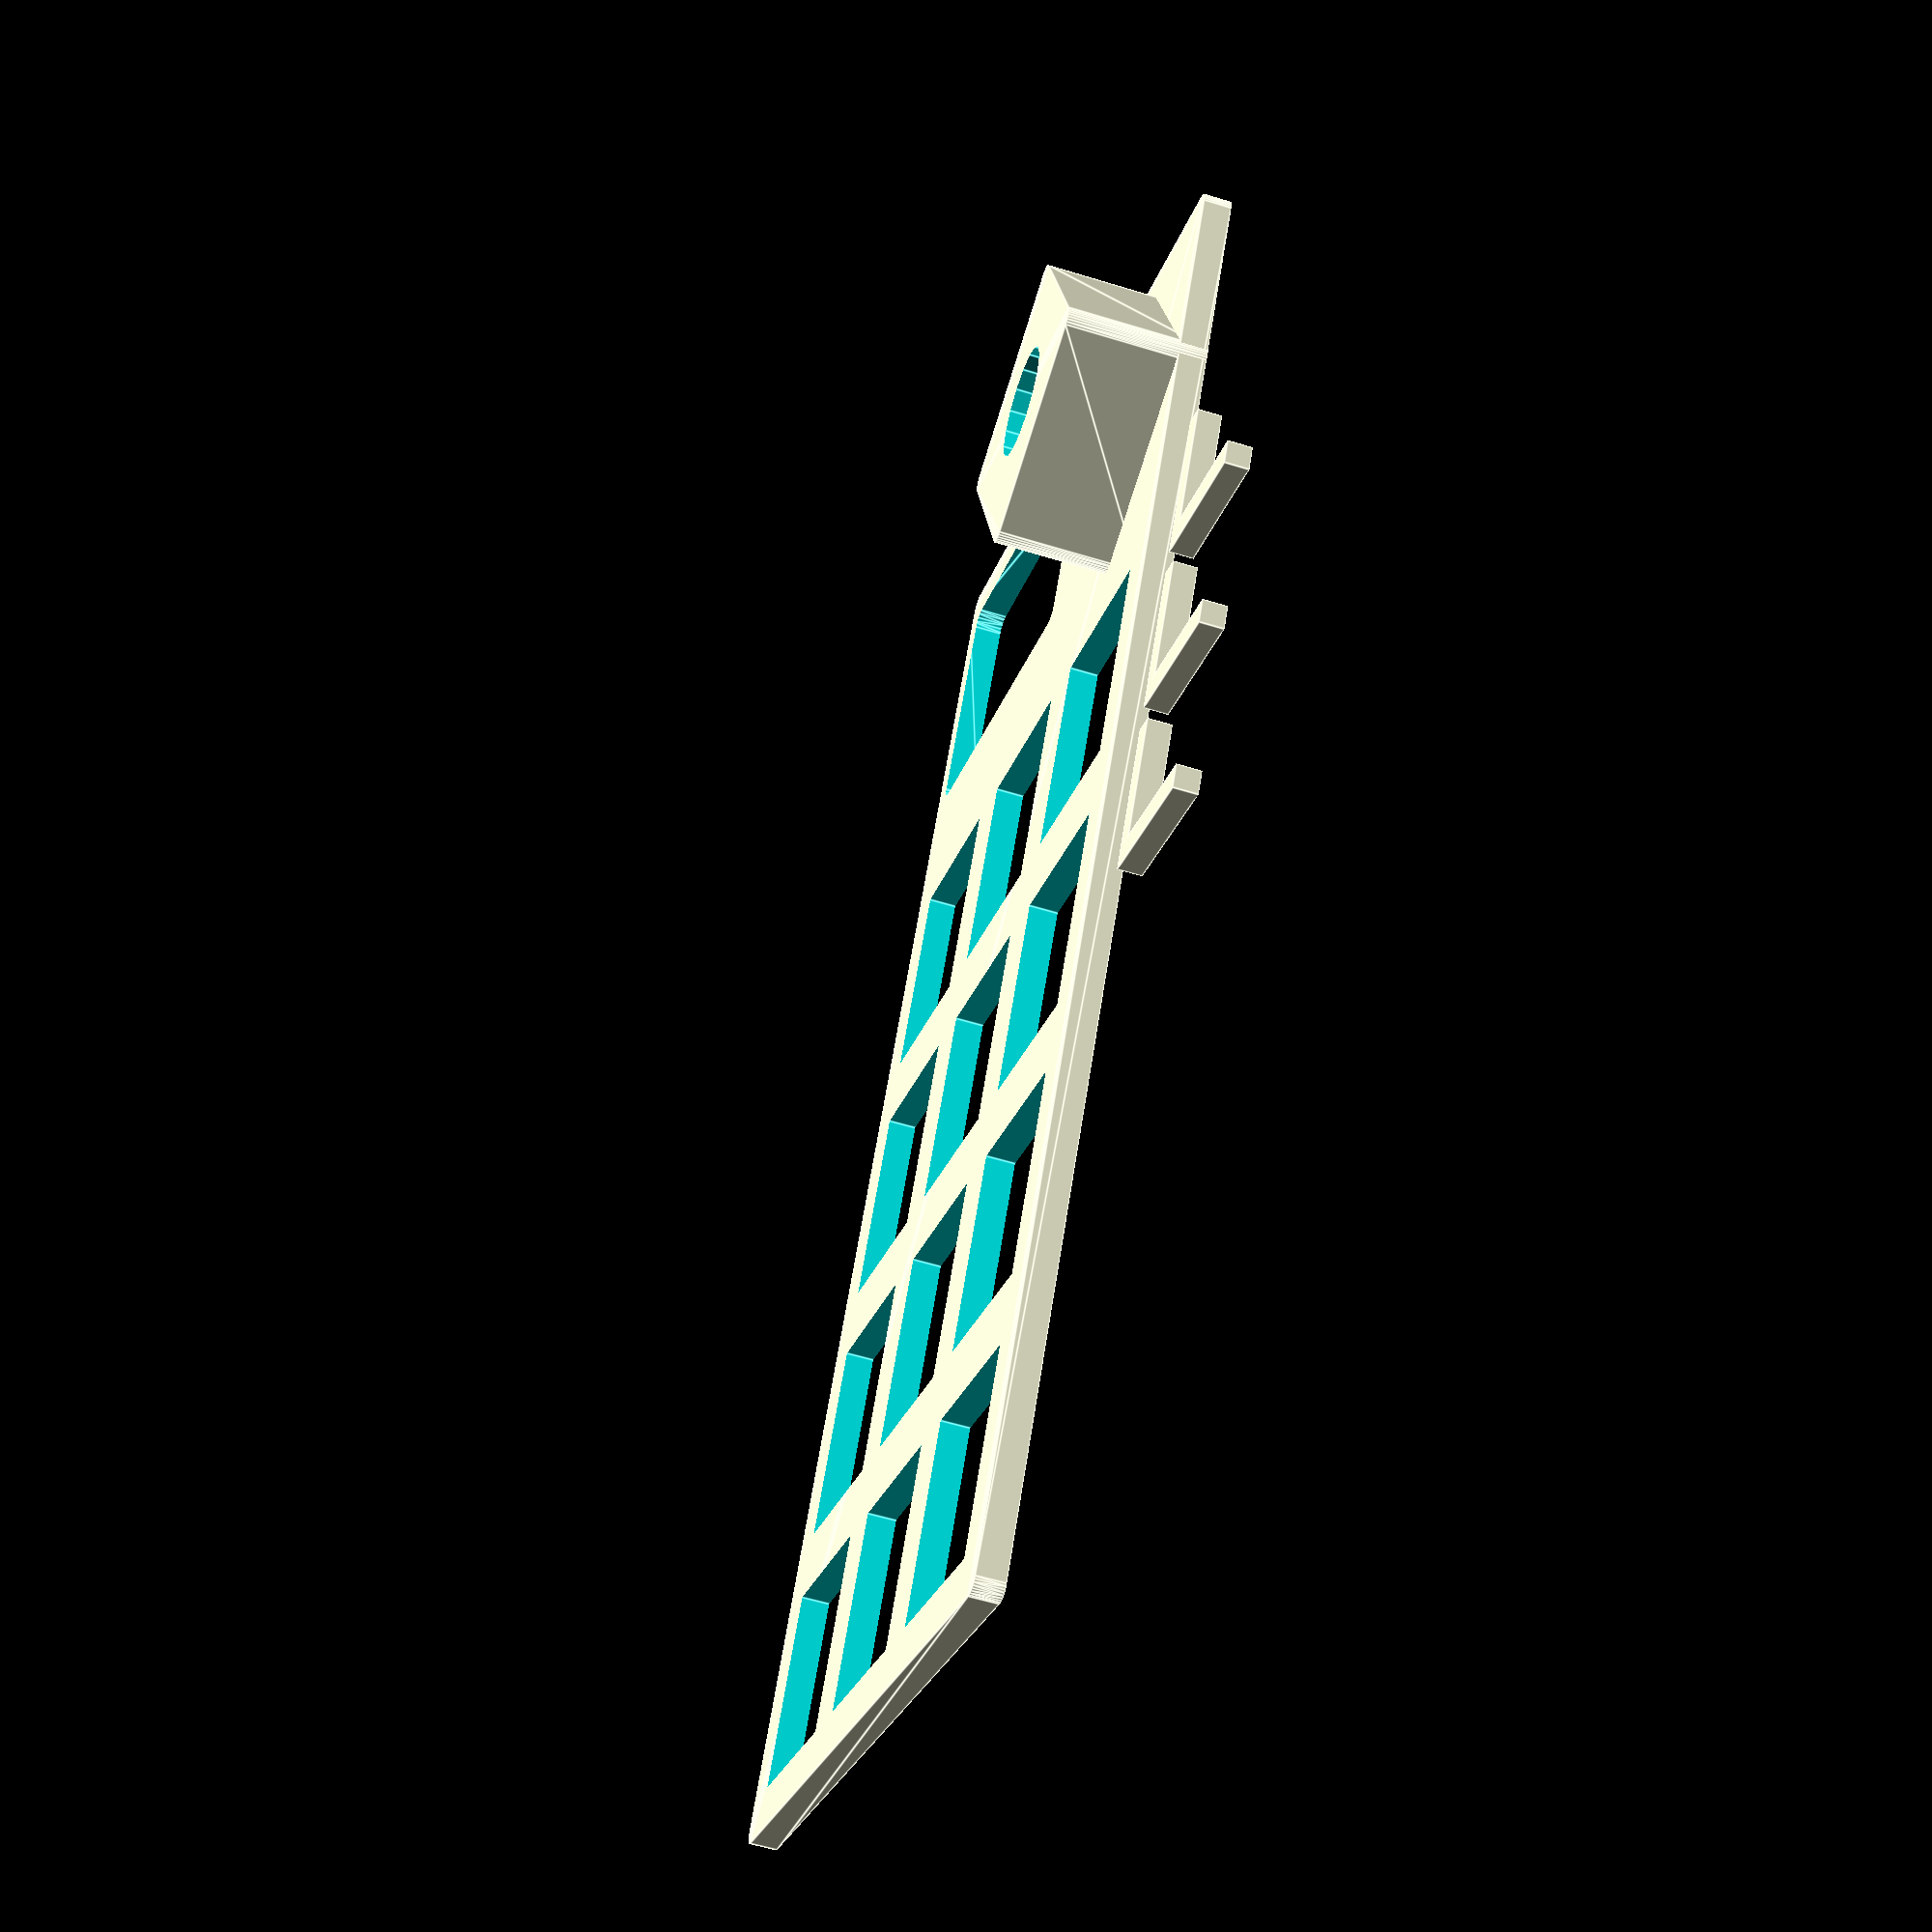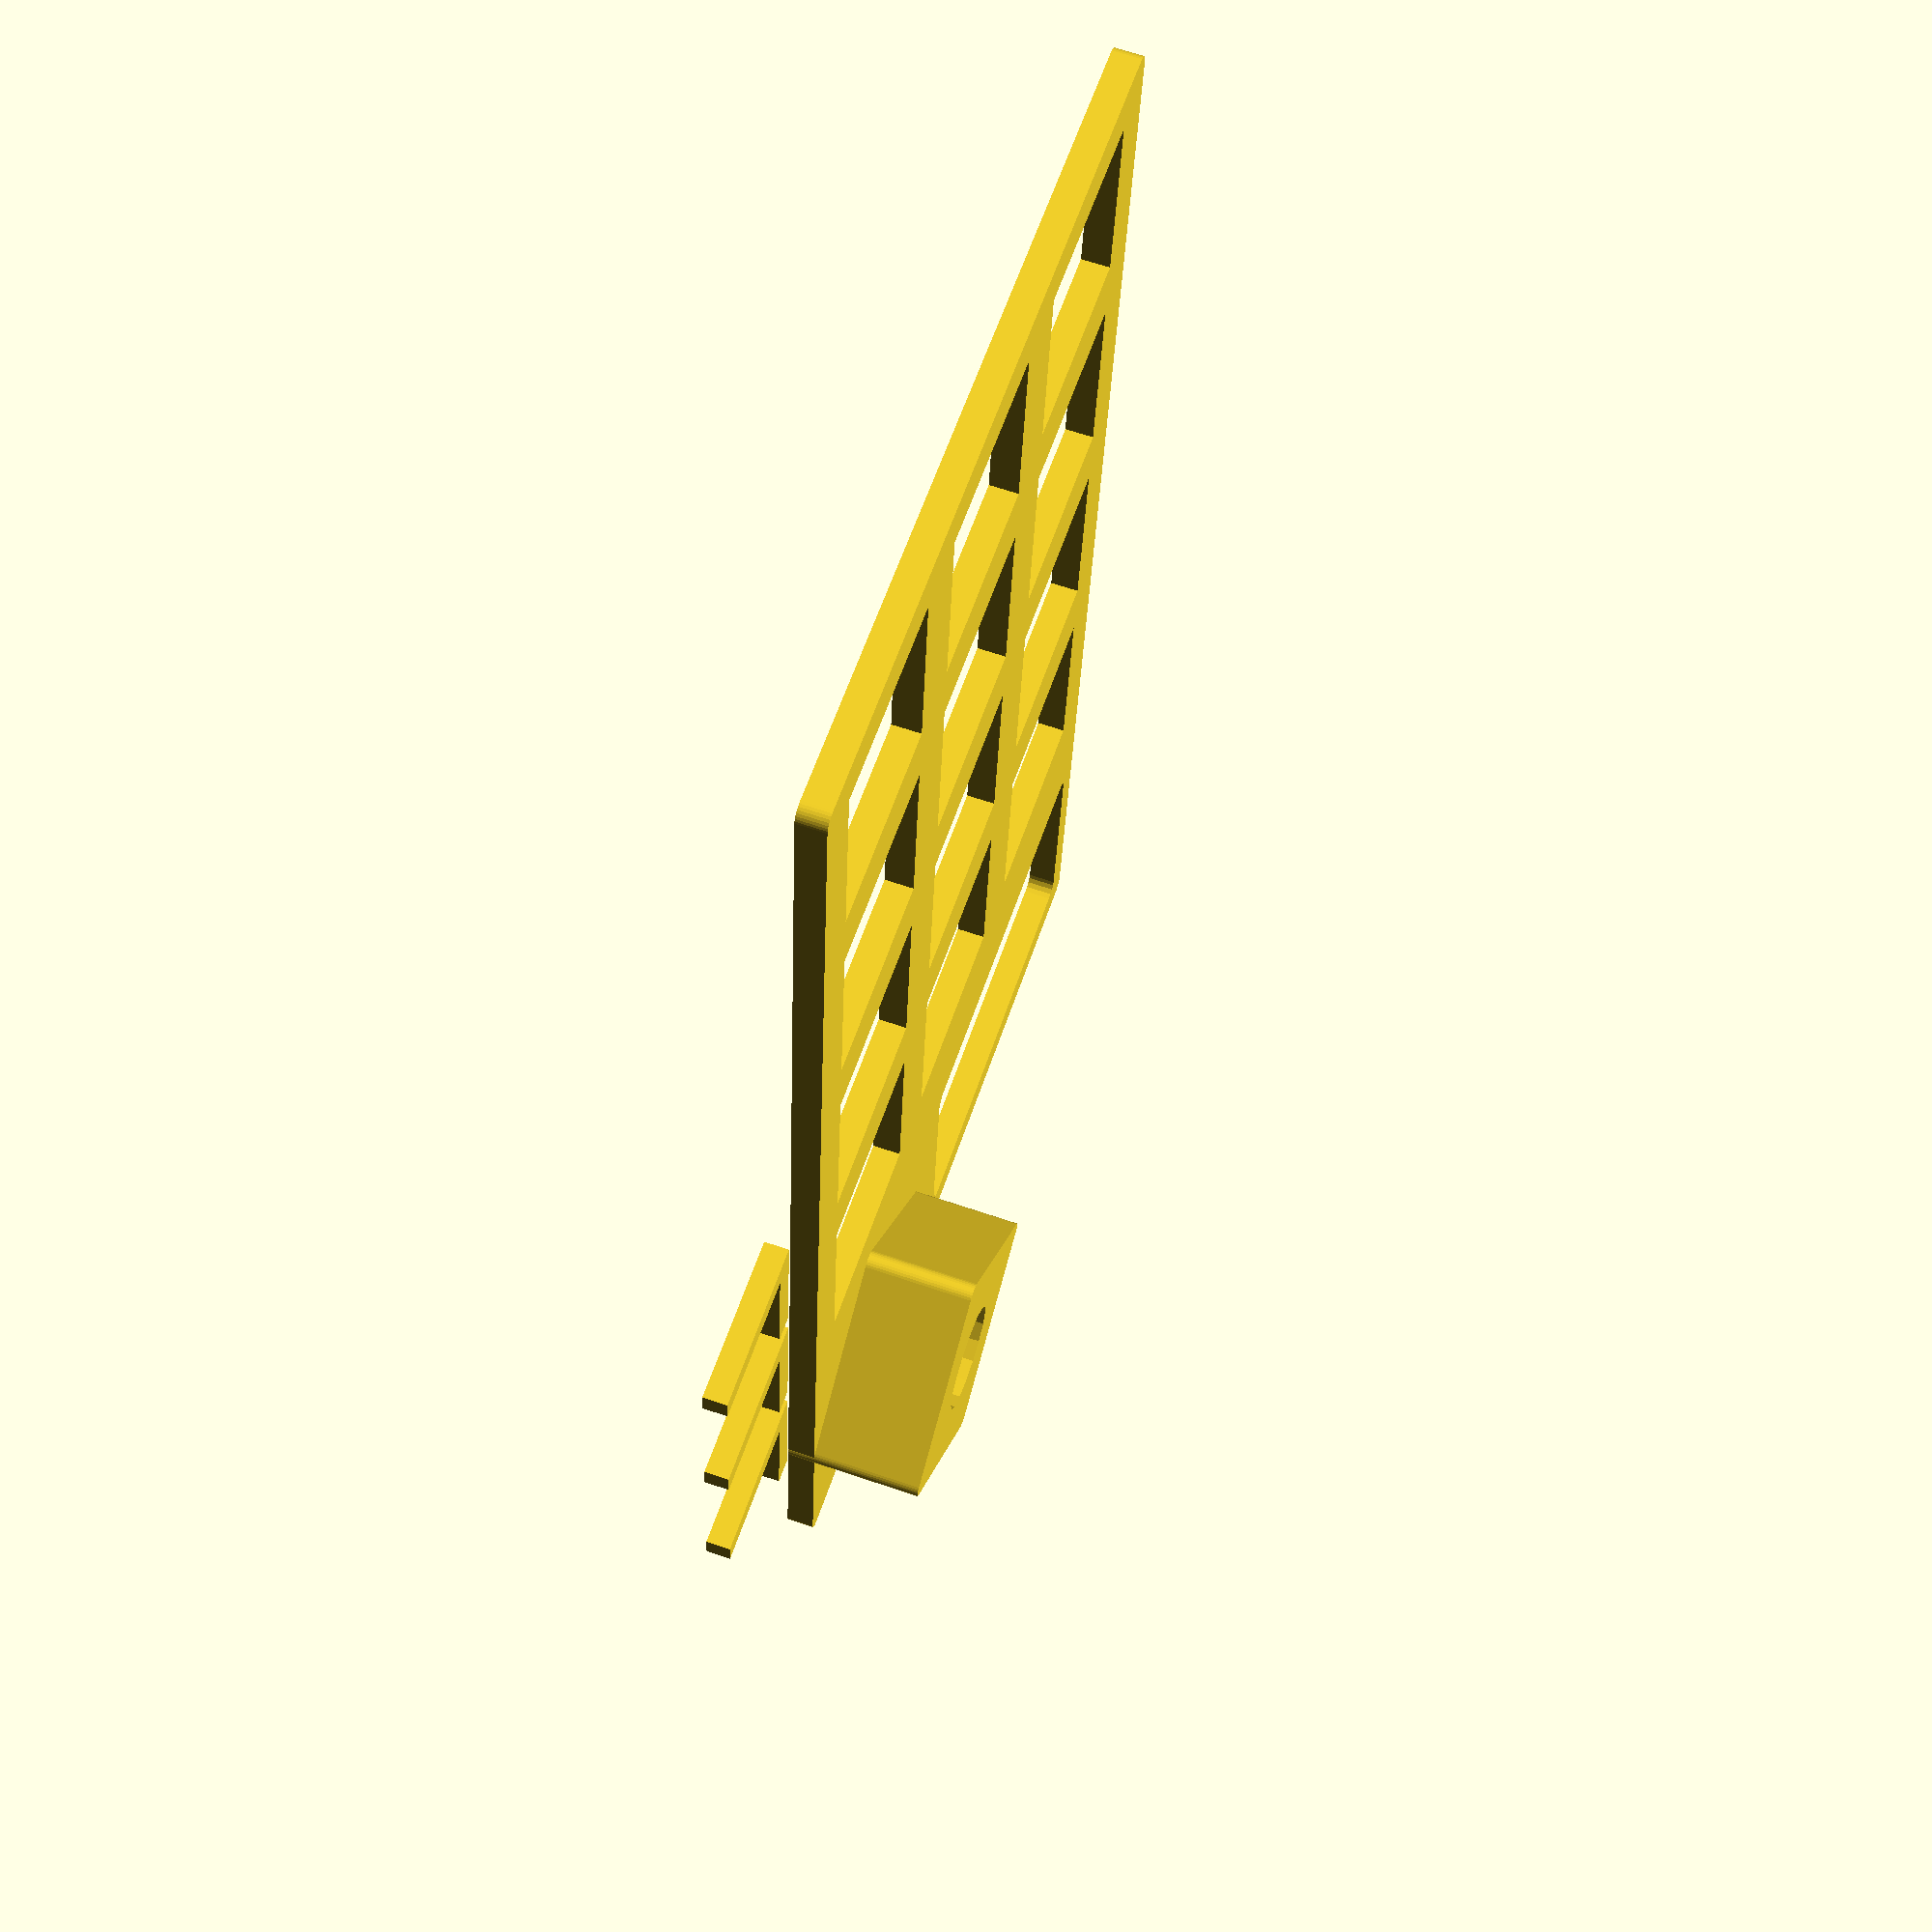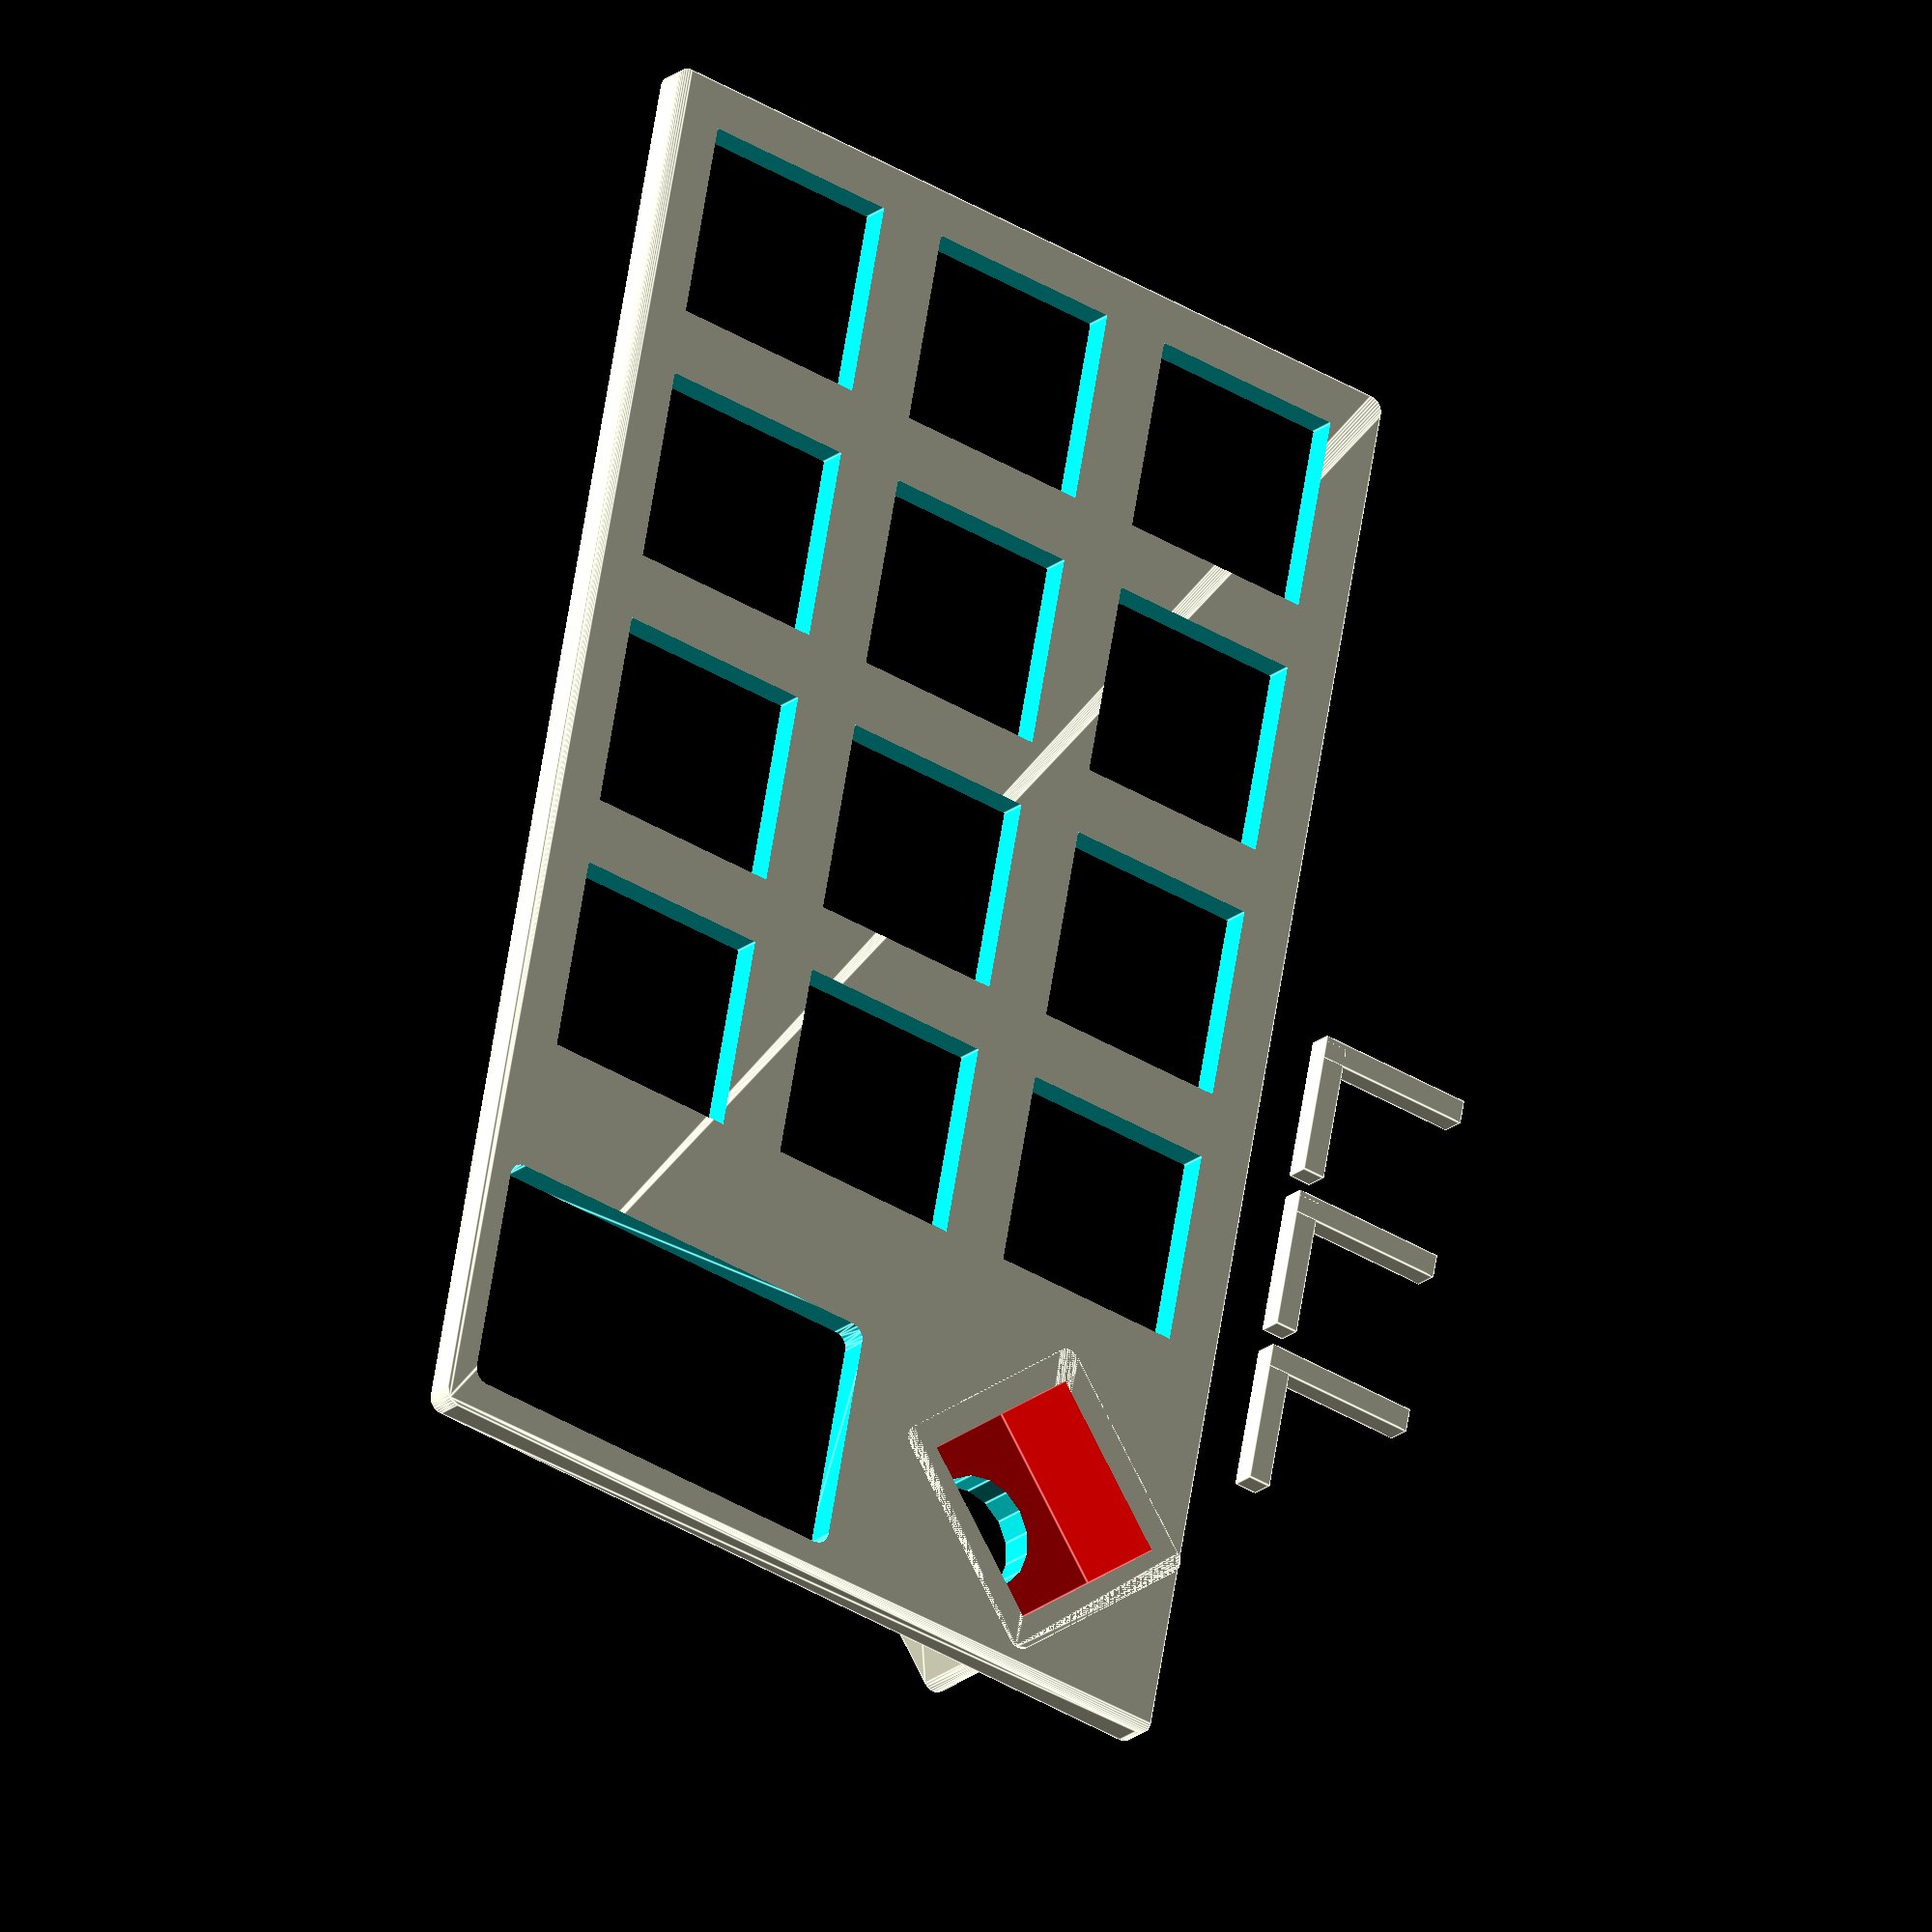
<openscad>
// MacroPad RP2040 Top Cover
// Parametric design for Adafruit MacroPad RP2040 keyboard controller
// Author: Generated for CircuitPython EVM Controller project
// License: MIT

// Cheatsheet: https://openscad.org/cheatsheet/index.html?version=2021.01

// =============================================================================
// PARAMETERS - Easy to modify for different requirements
// =============================================================================

// RP2040 PCB parameters
pcb_length = 105;          // RP2040 PCB length (mm)
pcb_width = 60;            // RP2040 PCB width (mm)
pcb_thickness = 1.6;       // Standard PCB thickness (mm)
pcb_clearance = 1;         // Space around PCB (mm)
pcb_height_clearance = 8;  // Space above PCB for components (mm)

// Overall cover dimensions
cover_length = 60;         // Total length of cover (mm)
cover_width = 105 - 1;   // Total width of cover (mm)  
cover_thickness = 2;       // Thickness of top plate (mm)
corner_radius = 1;         // Rounded corner radius (mm)

// Key switch parameters (Cherry MX compatible)
key_switch_size = 14;      // Square hole size for key switches (mm)
key_switch_spacing = 19.05; // Center-to-center spacing (0.75" standard)
key_rows = 4;              // Number of rows
key_cols = 3;              // Number of columns

// Key switch grid positioning (relative to cover center)
keys_offset_x = 0;         // X offset of key grid center
keys_offset_y = -13;     // Y offset of key grid center (negative = toward bottom)

// LCD/OLED display parameters
lcd_width = 30;            // Width of LCD cutout (mm)
lcd_height = 17;           // Height of LCD cutout (mm)
lcd_corner_radius = 1;     // Corner radius for LCD hole
lcd_offset_x = -13;        // X position relative to center
lcd_offset_y = 41;         // Y position relative to center (positive = toward top)

// Rotary encoder parameters and relative to shaft center
encoder_shaft_diameter = 6;
encoder_size = 13;         // Square hole size for encoder + 1 mm space(mm)
encoder_offset_x = 18.5;   // X position relative to center
encoder_offset_y = 38.5;   // Y position relative to center
encoder_shaft_z = 10;      // Encoder shaft height
encoder_shaft_clearance = 2; // General clearance for 3D printing (mm)

shaft_wall_width= 2;       // 
shaft_corner_radius = 1;   // Corner radius for encoder hole

// Mounting and clearance
wall_thickness = 2;        // Wall thickness for sides (if adding later)
clearance = 0.2;           // General clearance for 3D printing (mm)

// Cover support lips
support_lip = [3, 4, 1];    // Lightly clicks cover into case

// Cover support strip
support_strip_z = 1.7;
support_strip_x = [support_strip_z, 10, support_strip_z];  // Support strip to prevent top cover movement when touched
support_strip_y = [11.7, support_strip_z, support_strip_z];

// =============================================================================
// MAIN OBJECT
// =============================================================================

difference() {
        
    // Base cover plate
    base_cover();
    
    // Cut out holes for key switches
    key_switch_holes();
    
    // Cut out hole for LCD/OLED
    lcd_hole();
    
    // Cut out hole for rotary encoder
    encoder_shaft_hole();                        

    // Cut out encoder shaft hole
    encoder_round_hole();
        
}

// Optional: Show key switch positions for reference (comment out for final print)
// %key_switch_positions(); // The % makes it transparent/reference only

// =============================================================================
// MODULES (Functions)
// =============================================================================

// Create the base cover plate with rounded corners
module base_cover() {
    
    union() {
        // Using hull() with corner cylinders to create rounded rectangle
        hull() {
            // Four corner cylinders to create rounded rectangle
            translate([-(cover_length/2 - corner_radius), -(cover_width/2 - corner_radius), 0])
                cylinder(h = cover_thickness, r = corner_radius, $fn = 32);
            
            translate([+(cover_length/2 - corner_radius), -(cover_width/2 - corner_radius), 0])
                cylinder(h = cover_thickness, r = corner_radius, $fn = 32);
            
            translate([+(cover_length/2 - corner_radius), +(cover_width/2 - corner_radius), 0])
                cylinder(h = cover_thickness, r = corner_radius, $fn = 32);
            
            translate([-(cover_length/2 - corner_radius), +(cover_width/2 - corner_radius), 0])
                cylinder(h = cover_thickness, r = corner_radius, $fn = 32);
        }
        
        // Wrap the open encoder shaft
        encoder_shaft_wrap();                

        // Place support strip below case cover 
        cover_support_strip();
        
    }
}

// Create all key switch holes in a 3x4 matrix
module key_switch_holes() {
    // Calculate starting position for grid (top-left key)
    start_x = keys_offset_x - (key_switch_spacing * (key_cols - 1) / 2);
    start_y = keys_offset_y + (key_switch_spacing * (key_rows - 1) / 2);
    
    // Create grid of holes
    for (row = [0 : key_rows - 1]) {
        for (col = [0 : key_cols - 1]) {
            translate([
                start_x + (col * key_switch_spacing),
                start_y - (row * key_switch_spacing),
                -0.5  // Extend slightly below surface for clean cut
            ]) {
                // Square hole for key switch
                cube([
                    key_switch_size + clearance,
                    key_switch_size + clearance,
                    cover_thickness + 5
                ], center = true);
            }
        }
    }
}

// Create LCD/OLED display hole
module lcd_hole() {
    translate([lcd_offset_x, lcd_offset_y, -0.5]) {
        // Rounded rectangle hole for LCD
        hull() {
            // Four corner cylinders for rounded rectangle
            translate([-(lcd_width/2 - lcd_corner_radius), -(lcd_height/2 - lcd_corner_radius), 0])
                cylinder(h = cover_thickness + 1, r = lcd_corner_radius, $fn = 16);
            
            translate([+(lcd_width/2 - lcd_corner_radius), -(lcd_height/2 - lcd_corner_radius), 0])
                cylinder(h = cover_thickness + 1, r = lcd_corner_radius, $fn = 16);
            
            translate([+(lcd_width/2 - lcd_corner_radius), +(lcd_height/2 - lcd_corner_radius), 0])
                cylinder(h = cover_thickness + 1, r = lcd_corner_radius, $fn = 16);
            
            translate([-(lcd_width/2 - lcd_corner_radius), +(lcd_height/2 - lcd_corner_radius), 0])
                cylinder(h = cover_thickness + 1, r = lcd_corner_radius, $fn = 16);
        }
    }
}


// Reference module to show key switch positions (for design verification)
module key_switch_positions() {
    // Calculate starting position for grid
    start_x = keys_offset_x - (key_switch_spacing * (key_cols - 1) / 2);
    start_y = keys_offset_y + (key_switch_spacing * (key_rows - 1) / 2);
    
    // Show key positions with small cylinders
    for (row = [0 : key_rows - 1]) {
        for (col = [0 : key_cols - 1]) {
            translate([
                start_x + (col * key_switch_spacing),
                start_y - (row * key_switch_spacing),
                cover_thickness
            ]) {
                cylinder(h = 2, r = 1, $fn = 8);
                
                // Optional: Add text labels for key numbers
                translate([0, 0, 2]) {
                    linear_extrude(height = 0.5) {
                        text(
                            str(row * key_cols + col), 
                            size = 3, 
                            halign = "center", 
                            valign = "center"
                        );
                    }
                }
            }
        }
    }
}

// Create rotary encoder hole through cover base and shaft cibe
module encoder_shaft_wrap() {
    
    encoder_z = encoder_shaft_z - shaft_wall_width;  // 2mm Shaft top cover
    
    translate([encoder_offset_x, encoder_offset_y, 0]) {
        // Square hole with slightly rounded corners for encoder
        rotate(45) hull() {
            // Four corner cylinders for rounded square
            translate([+(encoder_size/2 + shaft_wall_width - shaft_corner_radius), -(encoder_size/2 + shaft_wall_width - shaft_corner_radius), 0])
                cylinder(h = cover_thickness + encoder_z, r = shaft_corner_radius, $fn = 32);
            
            translate([-(encoder_size/2 + shaft_wall_width - shaft_corner_radius), -(encoder_size/2 + shaft_wall_width - shaft_corner_radius), 0])
                cylinder(h = cover_thickness + encoder_z, r = shaft_corner_radius, $fn = 32);
            
            translate([+(encoder_size/2 + shaft_wall_width - shaft_corner_radius), (encoder_size/2 + shaft_wall_width - shaft_corner_radius), 0])
                cylinder(h = cover_thickness + encoder_z, r = shaft_corner_radius, $fn = 32);
            
            translate([-(encoder_size/2 + shaft_wall_width - shaft_corner_radius), (encoder_size/2 + shaft_wall_width - shaft_corner_radius), 0])
                cylinder(h = cover_thickness + encoder_z, r = shaft_corner_radius, $fn = 32);
        }
    }
}


// Create a wrapper around encoder sides starting at cover base
module encoder_shaft_hole() {
    encoder_z = encoder_shaft_z - shaft_wall_width;  // 2mm Shaft top cover
    
    color("red") translate([encoder_offset_x, encoder_offset_y, encoder_z / 2 - 0.5]) {
        // Square hole with slightly rounded corners for encoder
        rotate(45) 
        cube([encoder_size,encoder_size, encoder_z],center = true);
    }    
}

// Create Encoder 6mm Shaft through hole
module encoder_round_hole() {
    translate([encoder_offset_x, encoder_offset_y, -0.5]) {
        // Through hole for encoder shaft
        cylinder(
            h = encoder_shaft_z + 2, 
            d = encoder_shaft_diameter + encoder_shaft_clearance, 
            $fn = 16
        );        
    }
}

// Create small PCB lip to lock top plate in on the left and right
module cover_left_lip() {
    // Position Reset hole on the side wall
        color ("red") translate([
        -(cover_length/2 - 1), 1, 0.5]) {
            cube(support_lip, center = true);
        }
}

// Create small PCB lip to lock top plate in on the left and right
module cover_right_lip() {
    // Position Reset hole on the side wall
    color ("red") translate([
        (cover_length/2 - 1), 1, 0.5]) {
            cube(support_lip, center = true);
        }
}


// Create small PCB lip to lock top plate in on the left and right
module cover_support_strip() {

    // Use as manual stoppers to prevent case movement when pressed
    translate([cover_length/2 + 5, 25, 0.5])
        cube(support_strip_x, center = true);
    translate([cover_length/2 + 10, 20.5, 0.5])
        cube(support_strip_y, center=true);

    // Use as manual stoppers to prevent case movement when pressed
    translate([cover_length/2 + 5, 13, 0.5])
        cube(support_strip_x, center = true);
    translate([cover_length/2 + 10, 8.5, 0.5])
        cube(support_strip_y, center=true);

    // Use as manual stoppers to prevent case movement when pressed
    translate([cover_length/2 + 5, 1, 0.5])
        cube(support_strip_x, center = true);
    translate([cover_length/2 + 10, -3.5, 0.5])
        cube(support_strip_y, center=true);
    
}


// =============================================================================
// ASSEMBLY NOTES
// =============================================================================



</openscad>
<views>
elev=57.2 azim=30.7 roll=72.2 proj=p view=edges
elev=293.1 azim=186.4 roll=288.7 proj=p view=wireframe
elev=21.3 azim=169.1 roll=144.4 proj=o view=edges
</views>
